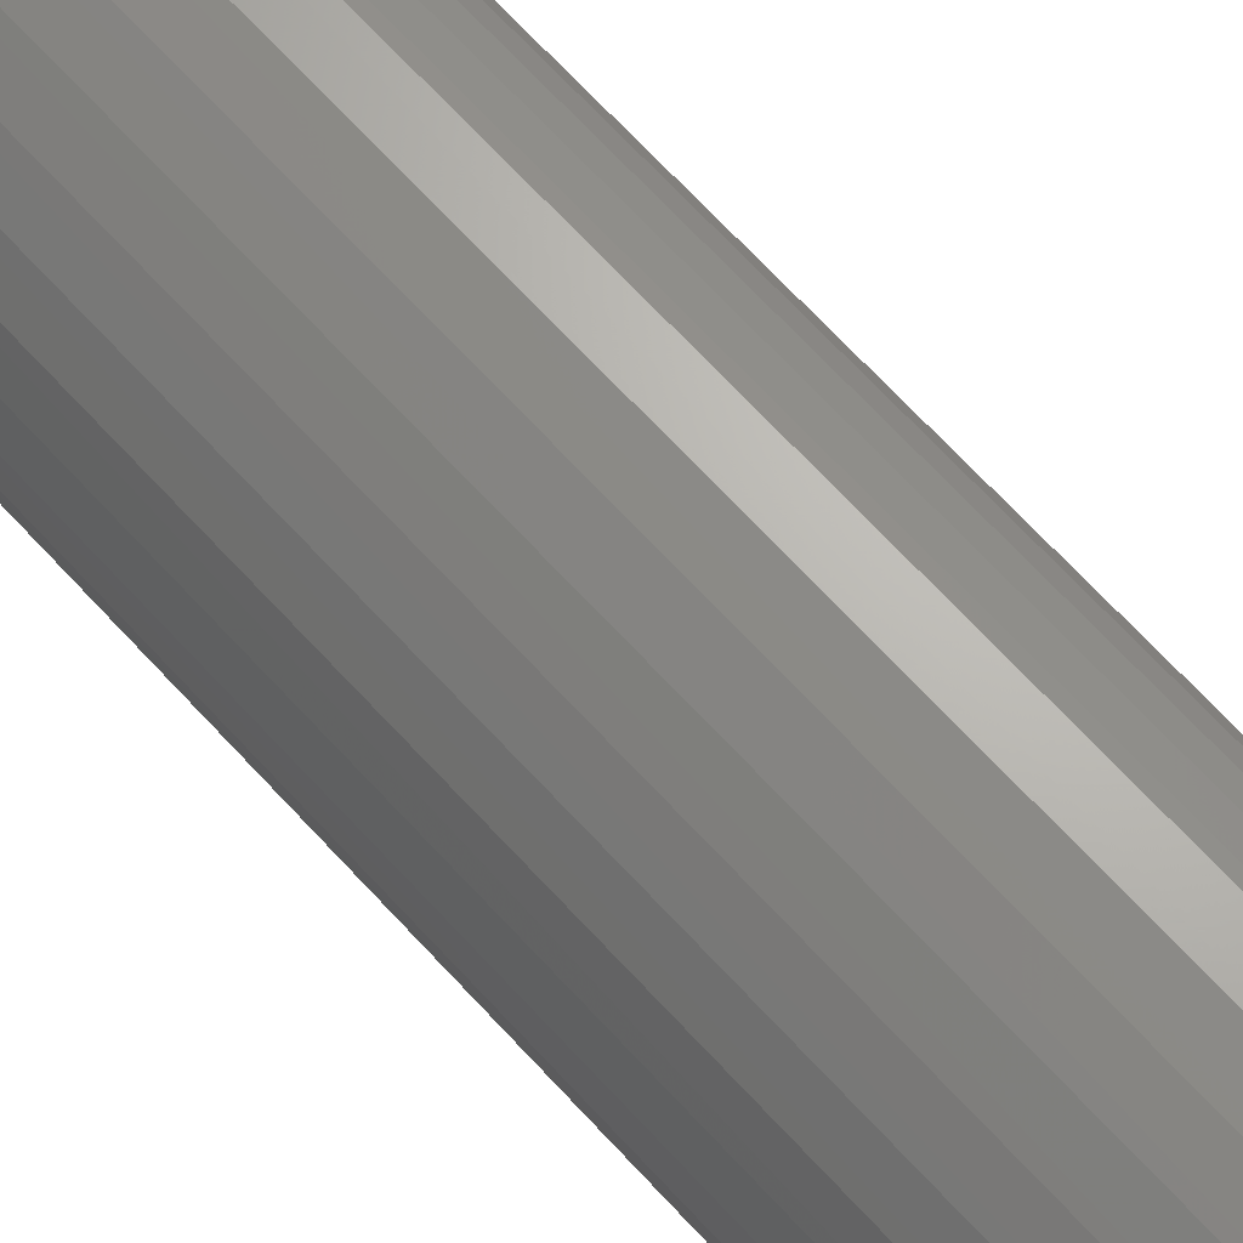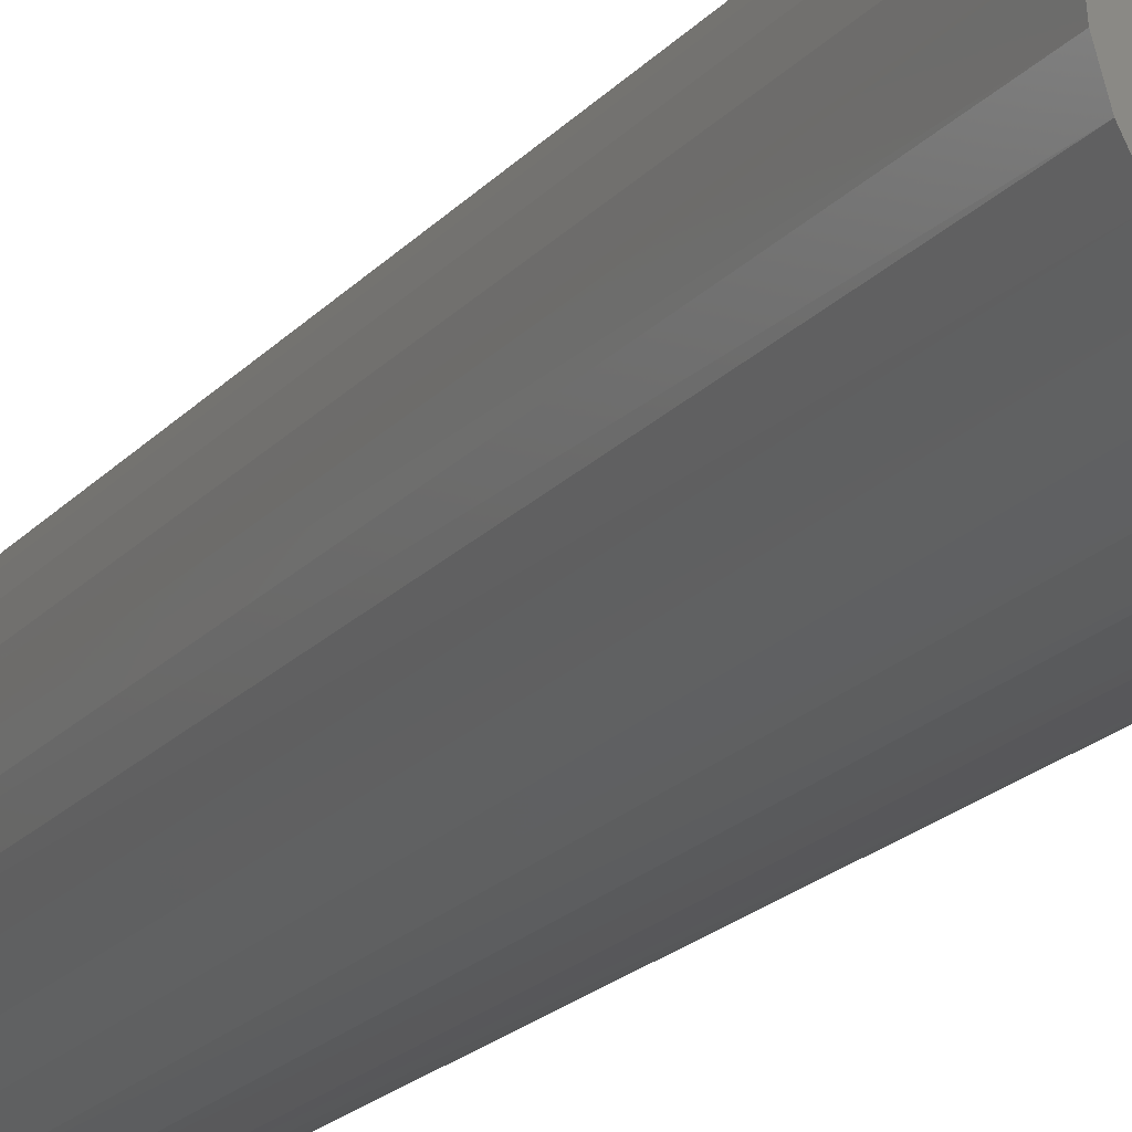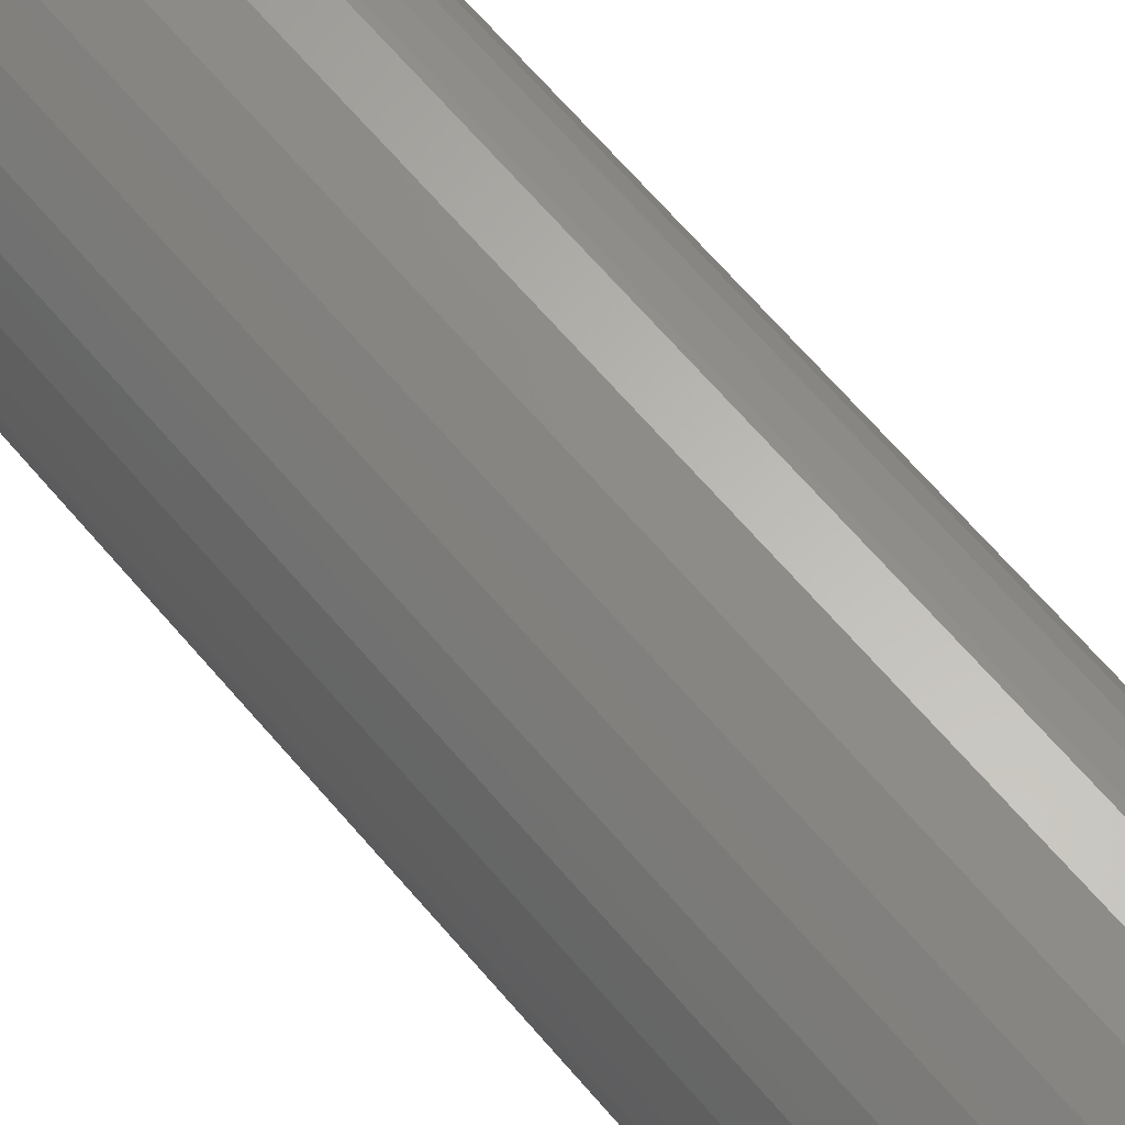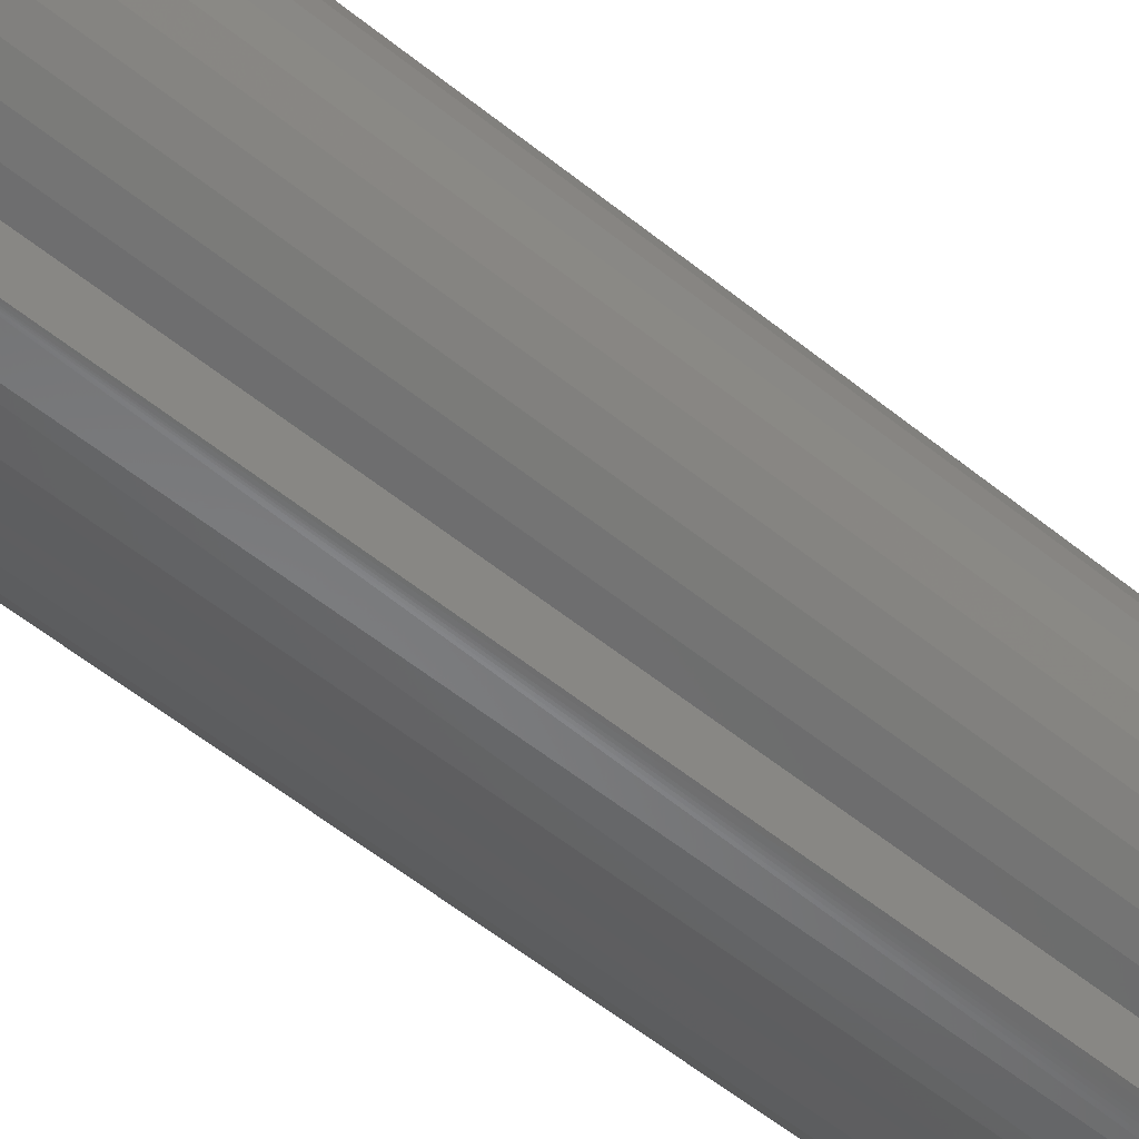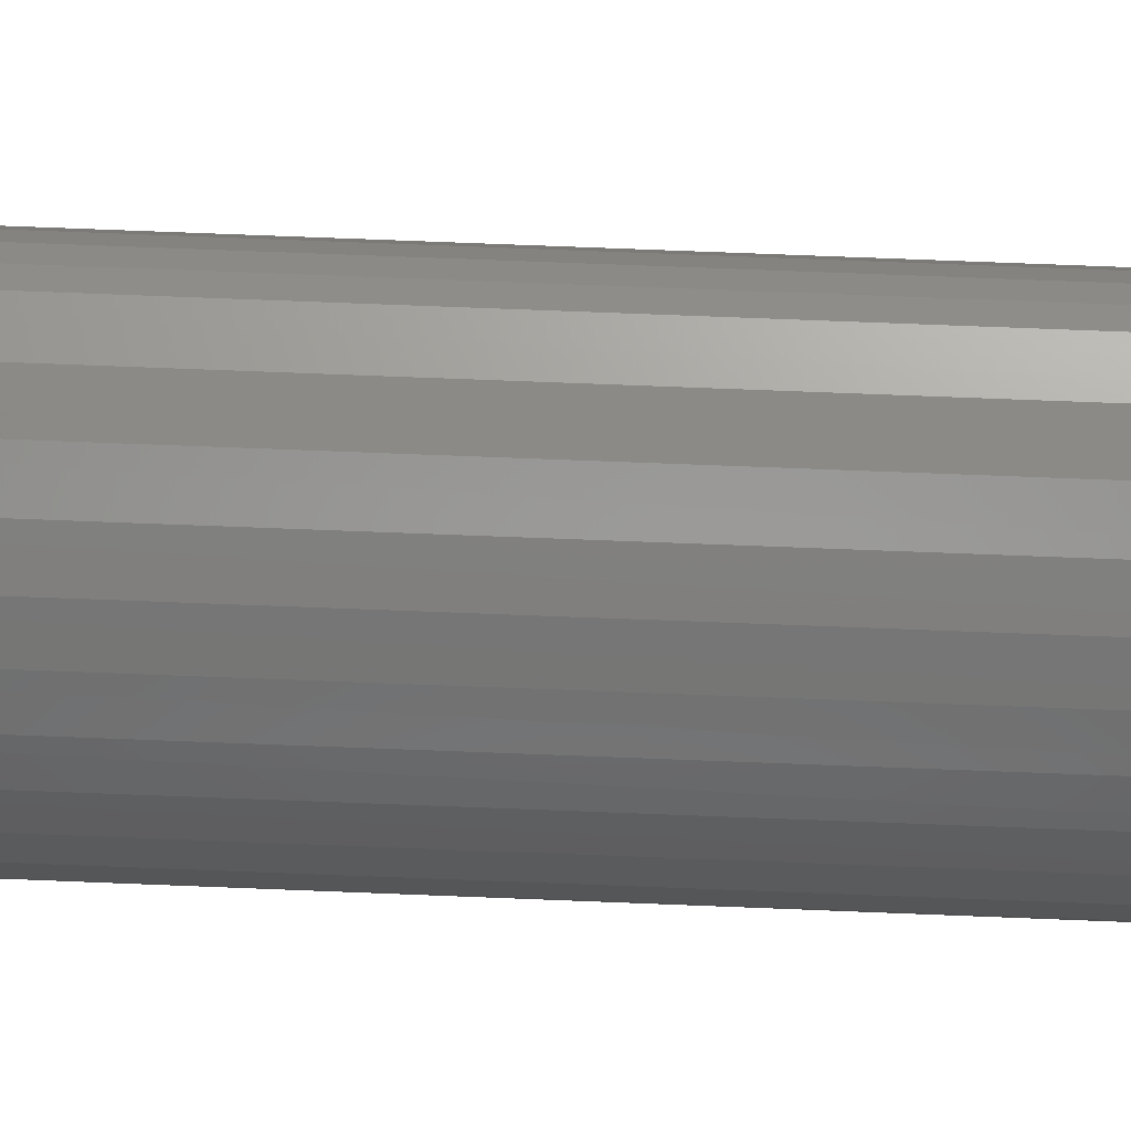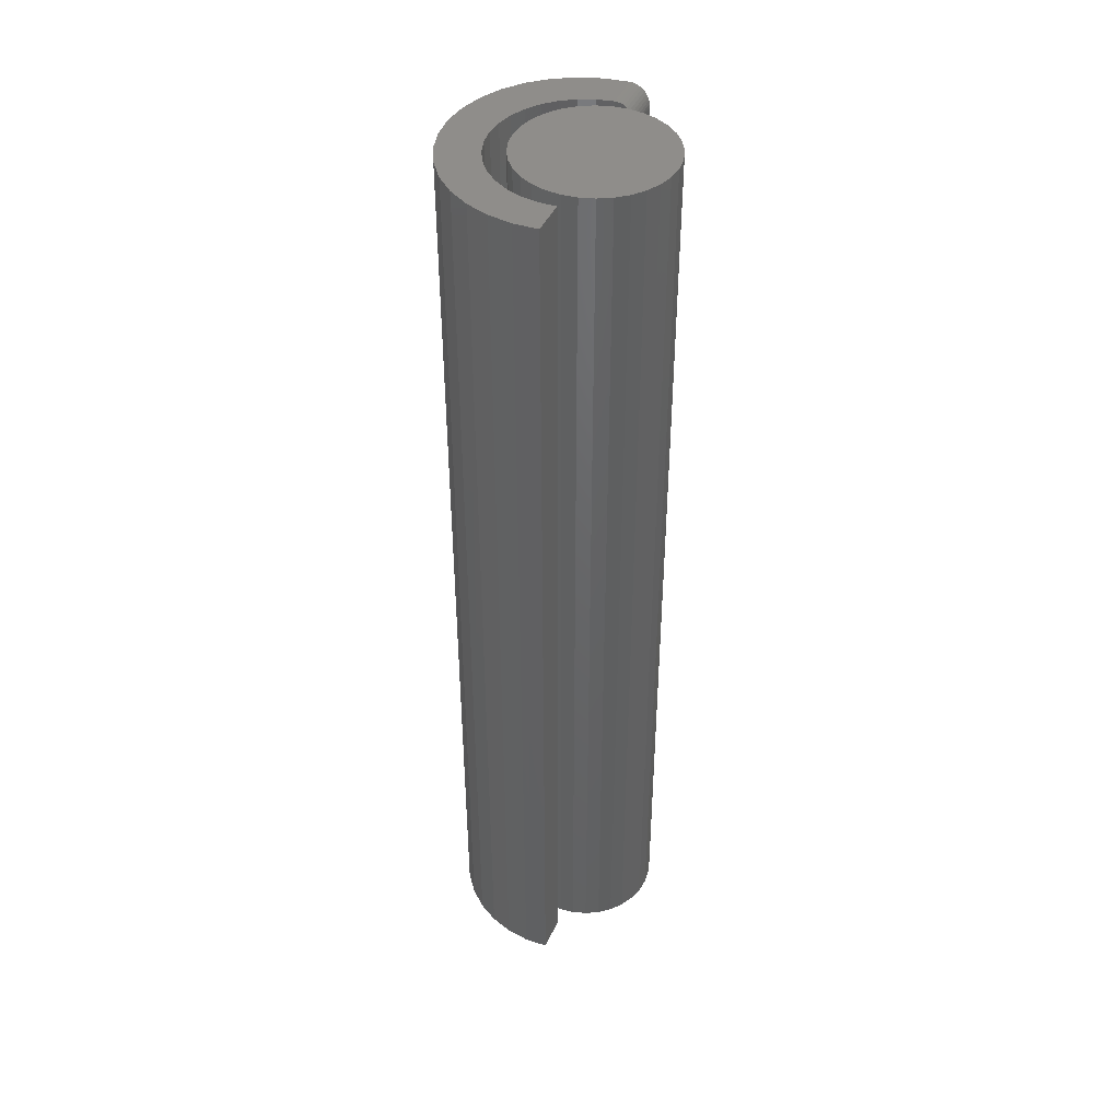
<metadata>
{"format":"stl","ext":"stl","renderer":"f3d","projection":"perspective","resolution":1024,"background":"white","views":[{"elev":67.5,"azim":-42.4,"up":"+Z"},{"elev":-19.0,"azim":-27.4,"up":"+Z"},{"elev":64.5,"azim":-40.0,"up":"+Z"},{"elev":-53.6,"azim":48.8,"up":"+Z"},{"elev":69.2,"azim":-87.7,"up":"+Z"},{"elev":42.7,"azim":22.9,"up":"+Y"}]}
</metadata>
<code>
# stl→obj: 158 verts, 308 faces
v -0.01484 -0.75 0.05807
v 0.008262 -0.75 0.05807
v -0.003289 -0.75 0.05921
v -0.02595 -0.75 0.0547
v 0.01937 -0.75 0.0547
v -0.03619 -0.75 0.04923
v 0.02961 -0.75 0.04923
v -0.04516 -0.75 0.04187
v 0.03858 -0.75 0.04187
v -0.05252 -0.75 0.0329
v 0.04594 -0.75 0.0329
v -0.05799 -0.75 0.02266
v 0.05141 -0.75 0.02266
v 0.05141 -0.75 -0.02266
v -0.05252 -0.75 -0.0329
v 0.04594 -0.75 -0.0329
v -0.04516 -0.75 -0.04187
v 0.03858 -0.75 -0.04187
v -0.03619 -0.75 -0.04923
v 0.02961 -0.75 -0.04923
v -0.02595 -0.75 -0.0547
v 0.01937 -0.75 -0.0547
v -0.01484 -0.75 -0.05807
v 0.008262 -0.75 -0.05807
v -0.003289 -0.75 -0.05921
v 0.05478 -0.75 0.01155
v -0.06136 -0.75 0.01155
v 0.05592 -0.75 -2.175e-17
v -0.0625 -0.75 -8.343e-17
v 0.05478 -0.75 -0.01155
v -0.06136 -0.75 -0.01155
v -0.05799 -0.75 -0.02266
v -0.003289 1.358e-33 0.05921
v 0.008262 7.214e-19 0.05807
v -0.01484 -7.214e-19 0.05807
v -0.02595 -1.415e-18 0.0547
v 0.01937 1.415e-18 0.0547
v -0.03619 -2.054e-18 0.04923
v 0.02961 2.054e-18 0.04923
v -0.04516 -2.615e-18 0.04187
v 0.03858 2.615e-18 0.04187
v -0.05252 -3.075e-18 0.0329
v 0.04594 3.075e-18 0.0329
v -0.05799 -3.416e-18 0.02266
v 0.05141 3.416e-18 0.02266
v 0.04594 3.075e-18 -0.0329
v -0.05252 -3.075e-18 -0.0329
v 0.05141 3.416e-18 -0.02266
v -0.04516 -2.615e-18 -0.04187
v 0.03858 2.615e-18 -0.04187
v -0.03619 -2.054e-18 -0.04923
v 0.02961 2.054e-18 -0.04923
v -0.02595 -1.415e-18 -0.0547
v 0.01937 1.415e-18 -0.0547
v -0.01484 -7.214e-19 -0.05807
v 0.008262 7.214e-19 -0.05807
v -0.003289 -1.811e-33 -0.05921
v -0.05799 -3.416e-18 -0.02266
v -0.06136 -3.627e-18 -0.01155
v 0.05478 3.627e-18 -0.01155
v -0.0625 -3.698e-18 -8.343e-17
v 0.05592 3.698e-18 -2.175e-17
v -0.06136 -3.627e-18 0.01155
v 0.05478 3.627e-18 0.01155
v -0.05457 4.926e-18 0.09264
v -0.03706 5.283e-18 0.09907
v -0.01288 3.845e-18 0.07316
v -0.07055 4.392e-18 0.08302
v -0.05862 2.664e-18 0.0519
v -0.09571 2.875e-18 0.05569
v -0.04888 3.133e-18 0.06034
v -0.06663 2.104e-18 0.0418
v -0.104 1.946e-18 0.03897
v -0.07363 -1.328e-18 -0.02003
v -0.06809 -1.974e-18 -0.03166
v -0.1029 -2.103e-18 -0.03397
v -0.06048 -2.552e-18 -0.04206
v -0.09408 -3.016e-18 -0.05043
v -0.05109 -3.041e-18 -0.05088
v -0.01562 -3.832e-18 -0.06512
v -0.01562 -5.458e-18 -0.09442
v -0.03412 -5.323e-18 -0.09198
v -0.05182 -4.996e-18 -0.08609
v -0.06809 -4.489e-18 -0.07697
v -0.08235 -3.821e-18 -0.06494
v -0.02826 -3.693e-18 -0.06261
v 1.196e-17 1.084e-17 0.1016
v 1.636e-17 3.823e-18 0.07278
v -0.01865 5.45e-18 0.1021
v -0.08443 3.7e-18 0.07055
v -0.02561 3.733e-18 0.07116
v -0.03775 3.493e-18 0.06683
v -0.04022 -3.426e-18 -0.05781
v -0.07263 1.471e-18 0.0304
v -0.07643 7.872e-19 0.01809
v -0.1089 9.483e-19 0.02099
v -0.07788 7.643e-20 0.005283
v -0.1104 -8.402e-20 0.002393
v -0.07693 -6.37e-19 -0.007569
v -0.1084 -1.113e-18 -0.01615
v -0.006405 -0.00301 -0.09433
v -0.004537 -0.004616 -0.0942
v -0.002944 -0.006497 -0.09407
v -0.01848 -0.75 -0.09428
v -0.03673 -0.75 -0.09134
v -0.05411 -0.75 -0.08504
v -0.07001 -0.75 -0.0756
v -0.08386 -0.75 -0.06336
v -0.09518 -0.75 -0.04874
v -0.1036 -0.75 -0.03226
v -0.001666 -0.008604 -0.09394
v -0.0007356 -0.01089 -0.09384
v -0.0001757 -0.01329 -0.09377
v 0 -0.01562 -0.09375
v 0 -0.75 -0.09375
v -0.01317 -0.0001933 -0.09448
v -0.01078 -0.0007707 -0.09448
v -0.008503 -0.001717 -0.09443
v 1.196e-17 -0.75 0.1016
v -0.01848 -0.75 0.1021
v -0.03673 -0.75 0.09915
v -0.05411 -0.75 0.09286
v -0.07001 -0.75 0.08342
v -0.08386 -0.75 0.07117
v -0.09518 -0.75 0.05655
v -0.1036 -0.75 0.04007
v -0.1087 -0.75 0.02231
v -0.1104 -0.75 0.003906
v -0.1087 -0.75 -0.0145
v -0.03817 -0.75 -0.05883
v -0.02591 -0.75 -0.06327
v -0.04938 -0.75 -0.05217
v -0.05914 -0.75 -0.04353
v -0.06712 -0.75 -0.03322
v -0.07303 -0.75 -0.0216
v -0.01303 -0.75 -0.06534
v -0.01317 -0.0001938 -0.06533
v 1.762e-18 -0.75 -0.06497
v 1.762e-18 -0.01562 -0.06497
v -0.0001746 -0.0133 -0.06499
v -0.0007332 -0.01089 -0.06505
v -0.001662 -0.008612 -0.06515
v -0.002939 -0.006503 -0.06527
v -0.004531 -0.004622 -0.06538
v -0.006398 -0.003015 -0.06546
v -0.008496 -0.001721 -0.06549
v -0.01077 -0.0007726 -0.06545
v -0.07667 -0.75 -0.009075
v -0.07789 -0.75 0.003906
v -0.07667 -0.75 0.01689
v -0.07303 -0.75 0.02941
v -0.06712 -0.75 0.04103
v -0.05914 -0.75 0.05134
v -0.04938 -0.75 0.05998
v -0.03817 -0.75 0.06664
v -0.02591 -0.75 0.07108
v -0.01303 -0.75 0.07315
v 1.636e-17 -0.75 0.07278
f 1 2 3
f 2 1 4
f 2 4 5
f 5 4 6
f 5 6 7
f 7 6 8
f 7 8 9
f 9 8 10
f 9 10 11
f 11 10 12
f 11 12 13
f 14 15 16
f 16 15 17
f 16 17 18
f 18 17 19
f 18 19 20
f 20 19 21
f 20 21 22
f 22 21 23
f 22 23 24
f 24 23 25
f 13 12 26
f 26 12 27
f 26 27 28
f 28 27 29
f 28 29 30
f 30 29 31
f 30 31 14
f 14 31 32
f 14 32 15
f 33 34 35
f 36 35 34
f 37 36 34
f 38 36 37
f 39 38 37
f 40 38 39
f 41 40 39
f 42 40 41
f 43 42 41
f 44 42 43
f 45 44 43
f 46 47 48
f 49 47 46
f 50 49 46
f 51 49 50
f 52 51 50
f 53 51 52
f 54 53 52
f 55 53 54
f 56 55 54
f 57 55 56
f 47 58 48
f 48 58 59
f 48 59 60
f 60 59 61
f 60 61 62
f 62 61 63
f 62 63 64
f 64 63 44
f 64 44 45
f 62 28 60
f 60 28 30
f 60 30 48
f 48 30 14
f 48 14 46
f 46 14 16
f 46 16 50
f 50 16 18
f 50 18 52
f 52 18 20
f 52 20 54
f 54 20 22
f 54 22 56
f 56 22 24
f 56 24 57
f 57 24 25
f 57 25 55
f 55 25 23
f 55 23 53
f 53 23 21
f 53 21 51
f 51 21 19
f 51 19 49
f 49 19 17
f 49 17 47
f 47 17 15
f 47 15 58
f 58 15 32
f 58 32 59
f 59 32 31
f 59 31 61
f 61 31 29
f 61 29 63
f 63 29 27
f 63 27 44
f 44 27 12
f 44 12 42
f 42 12 10
f 42 10 40
f 40 10 8
f 40 8 38
f 38 8 6
f 38 6 36
f 36 6 4
f 36 4 35
f 35 4 1
f 35 1 33
f 33 1 3
f 33 3 34
f 34 3 2
f 34 2 37
f 37 2 5
f 37 5 39
f 39 5 7
f 39 7 41
f 41 7 9
f 41 9 43
f 43 9 11
f 43 11 45
f 45 11 13
f 45 13 64
f 64 13 26
f 64 26 62
f 62 26 28
f 65 66 67
f 68 65 67
f 69 70 71
f 70 69 72
f 72 73 70
f 74 75 76
f 76 75 77
f 77 78 76
f 79 78 77
f 80 81 82
f 80 82 83
f 80 83 84
f 80 84 85
f 80 85 86
f 87 88 67
f 87 67 66
f 87 66 89
f 90 68 67
f 90 67 91
f 90 91 92
f 90 92 71
f 90 71 70
f 85 78 79
f 85 79 93
f 85 93 86
f 72 94 73
f 73 94 95
f 73 95 96
f 96 95 97
f 96 97 98
f 98 97 99
f 98 99 100
f 100 99 74
f 100 74 76
f 101 102 103
f 81 104 82
f 104 105 82
f 83 82 105
f 105 106 83
f 84 83 106
f 106 107 84
f 85 84 107
f 107 108 85
f 78 85 108
f 108 109 78
f 76 78 109
f 109 110 76
f 100 76 110
f 103 111 112
f 103 112 113
f 103 113 114
f 115 104 81
f 115 81 116
f 115 116 117
f 115 117 118
f 115 118 101
f 115 101 103
f 115 103 114
f 119 87 120
f 120 87 89
f 120 89 121
f 121 89 66
f 121 66 122
f 122 66 65
f 122 65 123
f 123 65 68
f 123 68 124
f 124 68 90
f 124 90 125
f 125 90 70
f 125 70 126
f 126 70 73
f 126 73 127
f 127 73 96
f 127 96 128
f 128 96 98
f 128 98 129
f 129 98 100
f 129 100 110
f 130 131 86
f 93 130 86
f 132 130 93
f 79 132 93
f 133 132 79
f 77 133 79
f 134 133 77
f 75 134 77
f 135 134 75
f 80 86 131
f 80 131 136
f 80 136 137
f 136 138 139
f 136 139 140
f 136 140 141
f 136 141 142
f 136 142 143
f 136 143 144
f 136 144 145
f 136 145 146
f 136 146 147
f 136 147 137
f 75 74 135
f 135 74 99
f 135 99 148
f 148 99 97
f 148 97 149
f 149 97 95
f 149 95 150
f 150 95 94
f 150 94 151
f 151 94 72
f 151 72 152
f 152 72 69
f 152 69 153
f 153 69 71
f 153 71 154
f 154 71 92
f 154 92 155
f 155 92 91
f 155 91 156
f 156 91 67
f 156 67 157
f 157 67 88
f 157 88 158
f 114 139 115
f 115 139 138
f 81 80 116
f 116 80 137
f 116 137 117
f 117 137 147
f 117 147 118
f 118 147 146
f 118 146 101
f 101 146 145
f 101 145 102
f 102 145 144
f 102 144 103
f 103 144 143
f 103 143 111
f 111 143 142
f 111 142 112
f 112 142 141
f 112 141 113
f 113 141 140
f 113 140 114
f 114 140 139
f 157 121 122
f 157 122 123
f 153 154 125
f 125 126 153
f 153 126 152
f 133 134 109
f 133 109 132
f 132 109 108
f 130 132 108
f 130 108 131
f 119 120 121
f 119 121 157
f 119 157 158
f 124 125 154
f 124 154 155
f 124 155 156
f 124 156 157
f 124 157 123
f 136 131 108
f 136 108 107
f 136 107 106
f 136 106 105
f 136 105 104
f 136 104 115
f 136 115 138
f 109 134 110
f 110 134 135
f 110 135 129
f 129 135 148
f 129 148 128
f 128 148 149
f 128 149 127
f 127 149 150
f 127 150 126
f 126 150 151
f 126 151 152
f 88 87 158
f 158 87 119

</code>
